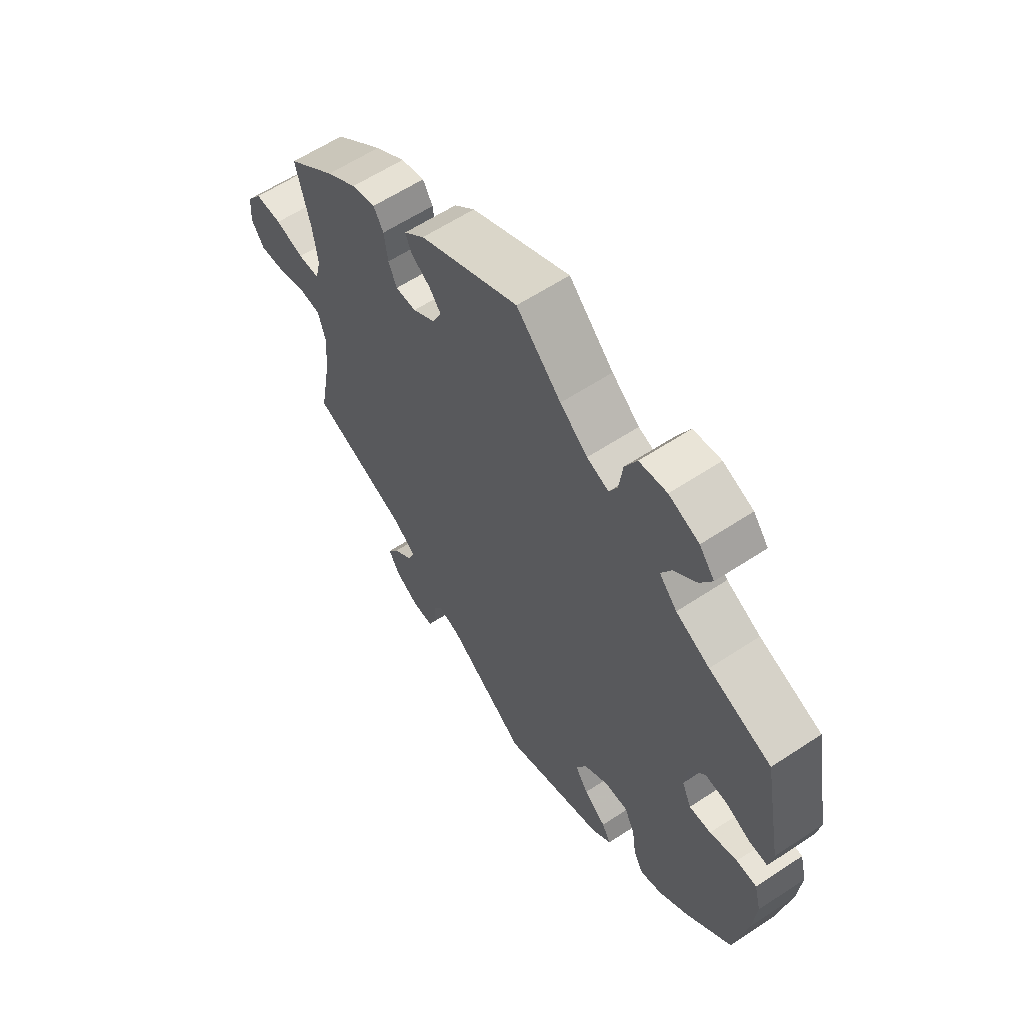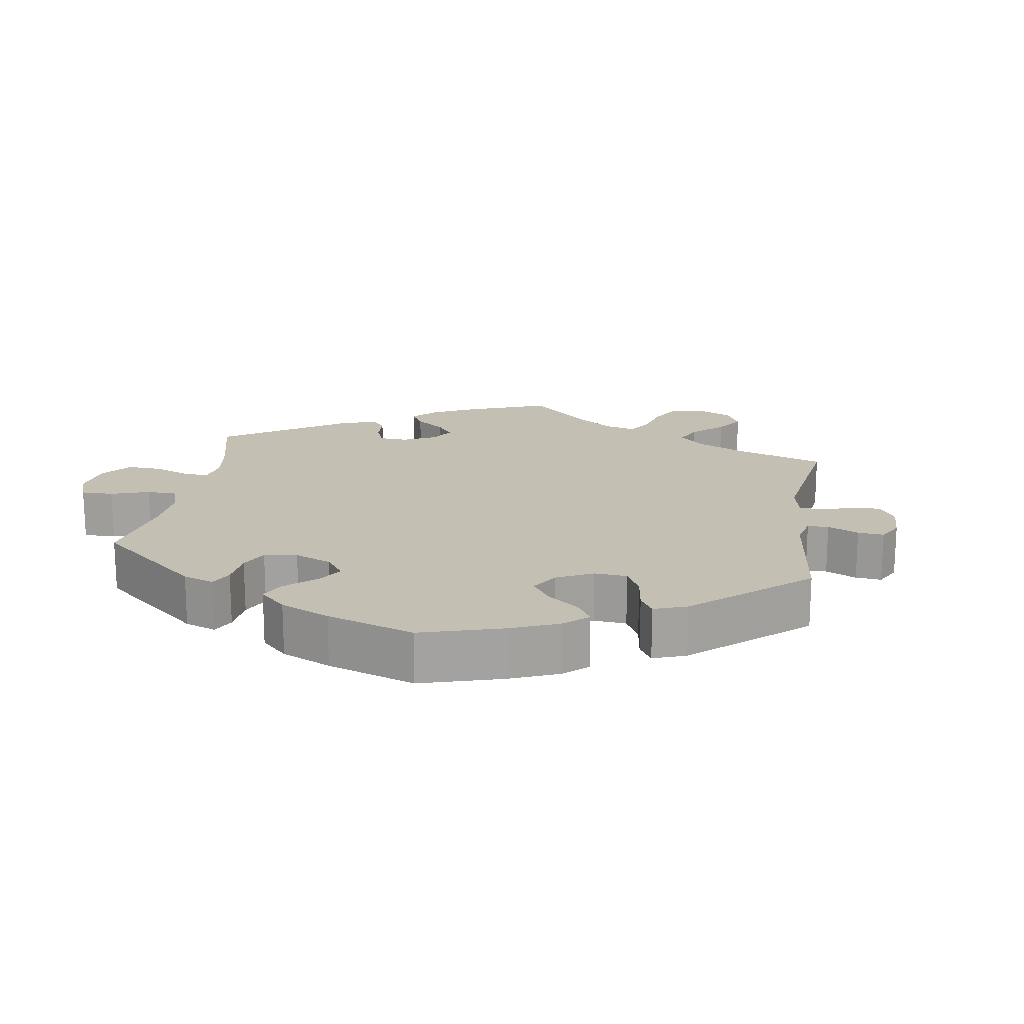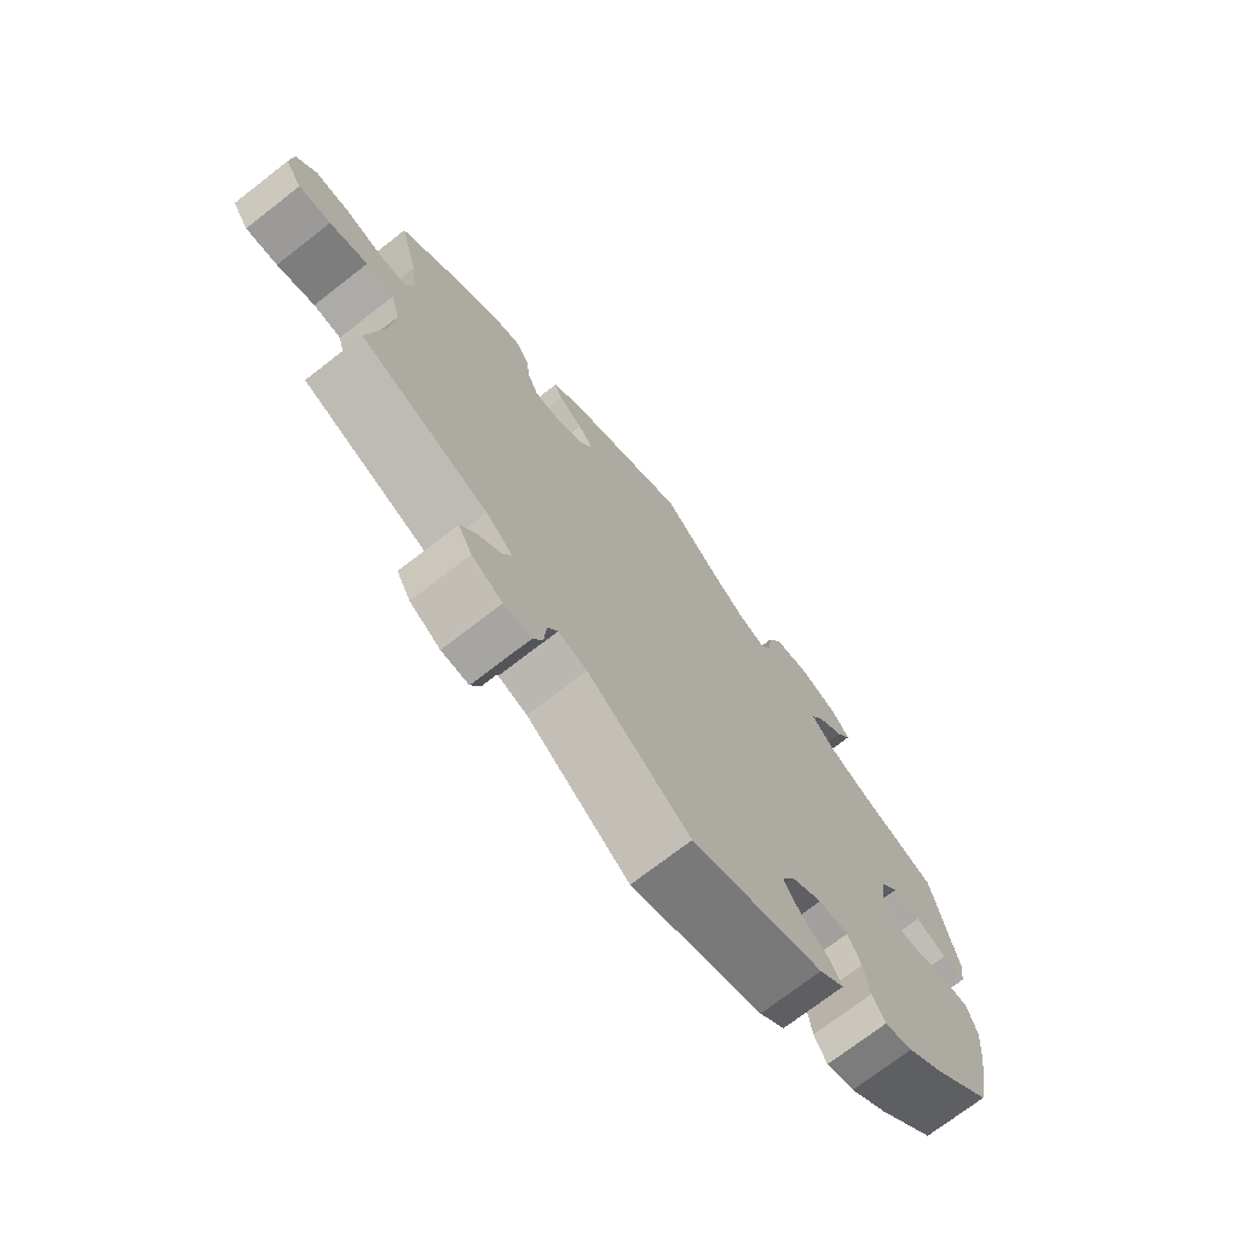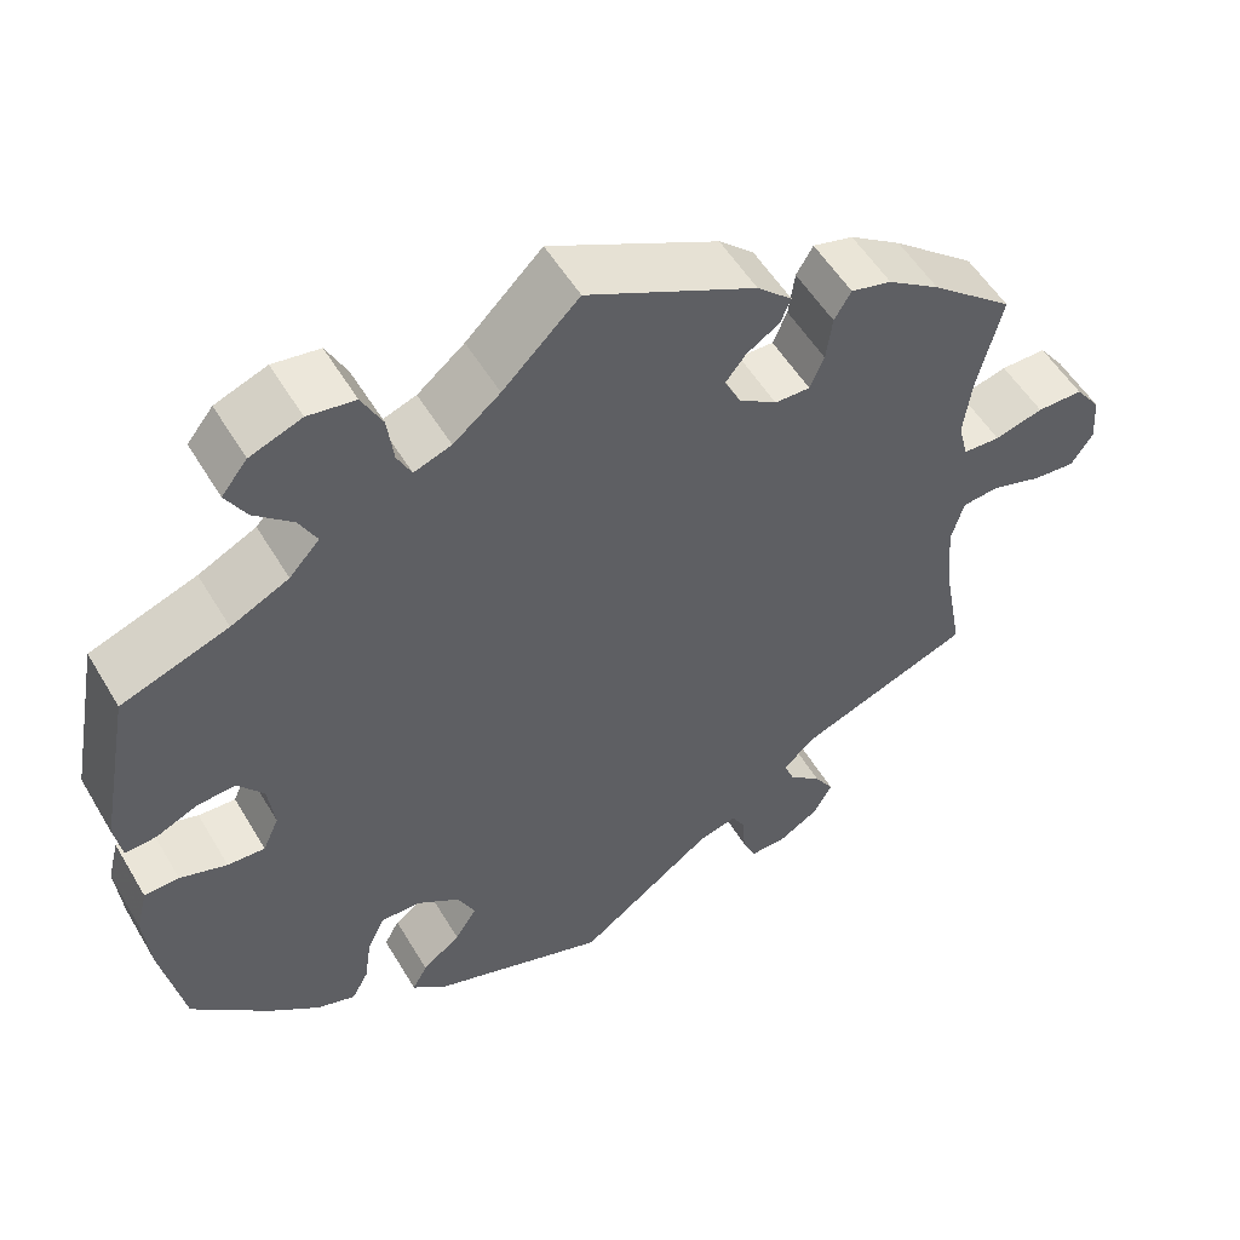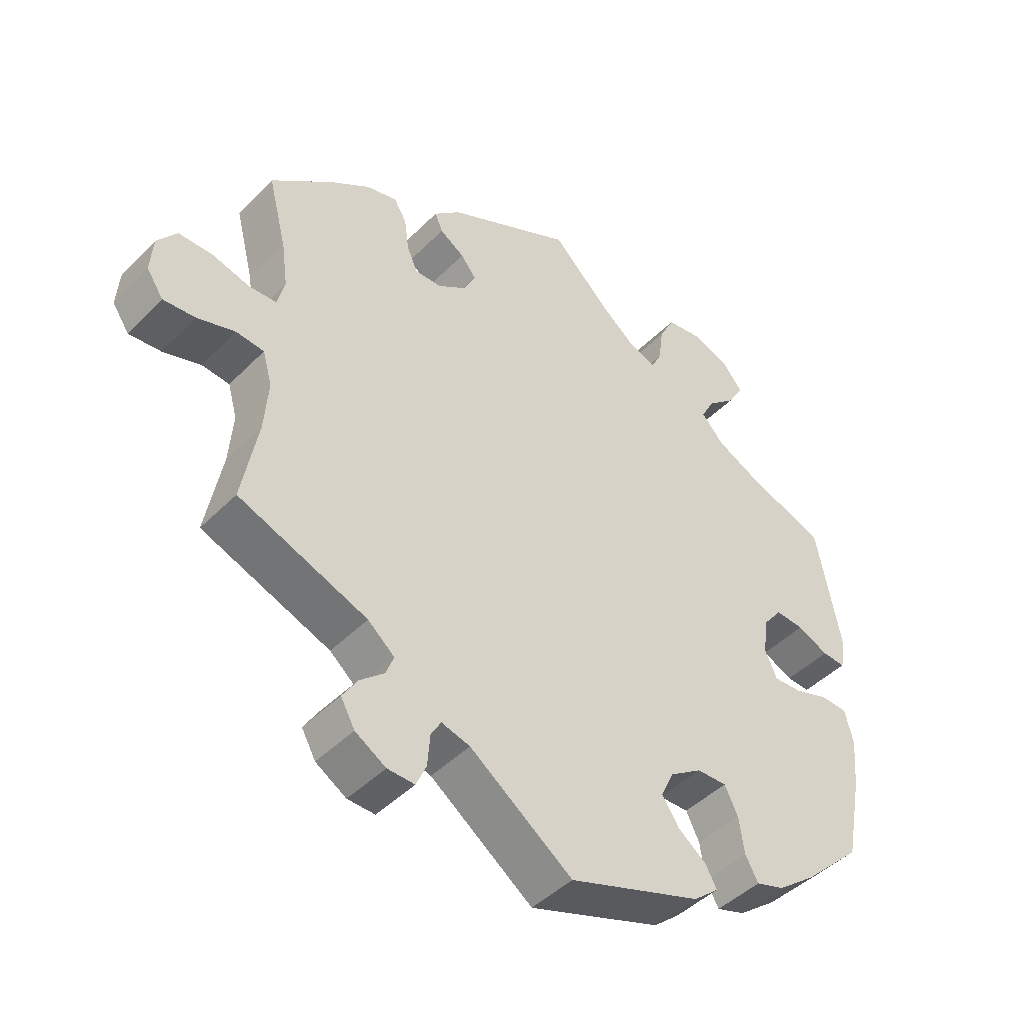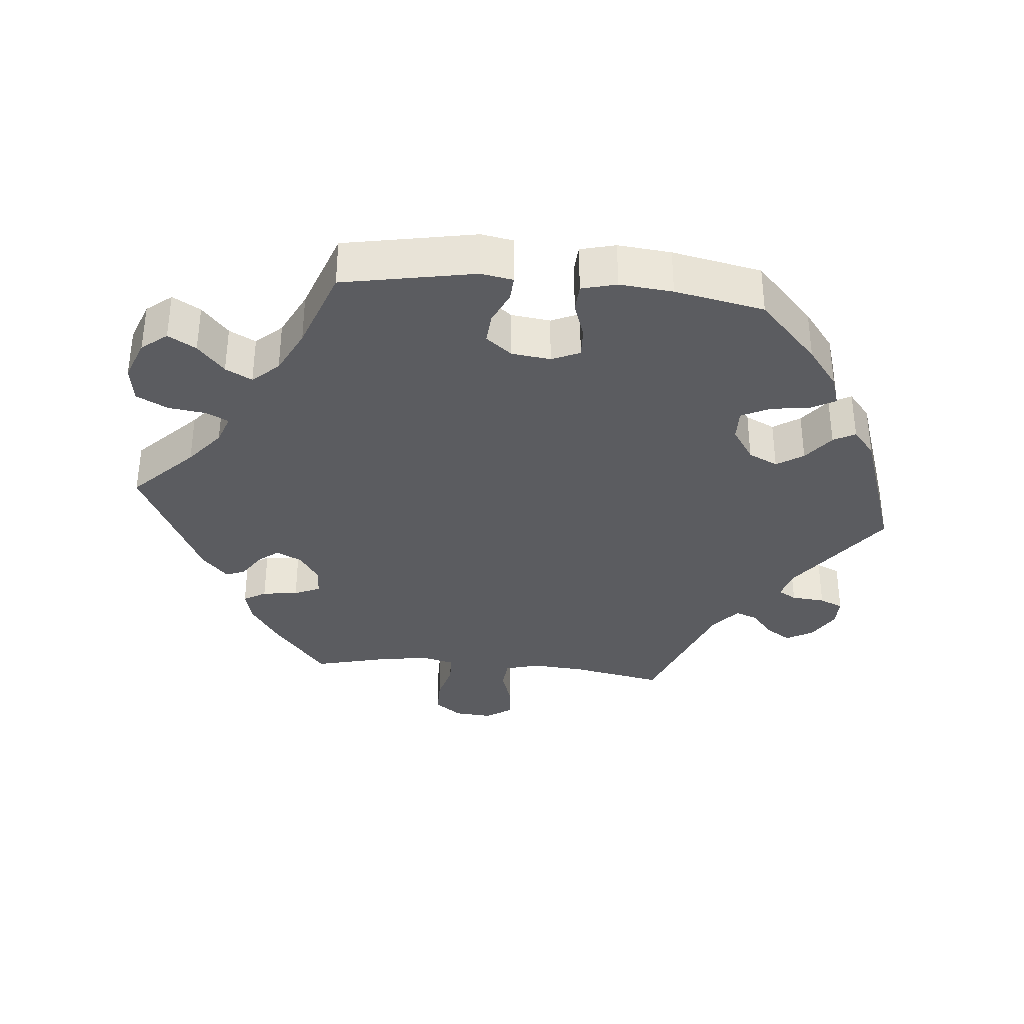
<metadata>
{"format":"obj","ext":"obj","renderer":"f3d","projection":"perspective","resolution":1024,"background":"white","views":[{"elev":60.6,"azim":56.0,"up":"+Z"},{"elev":17.7,"azim":128.8,"up":"+Y"},{"elev":-72.8,"azim":-52.2,"up":"+Z"},{"elev":53.7,"azim":149.8,"up":"+Z"},{"elev":-45.1,"azim":-41.0,"up":"+Z"},{"elev":-34.7,"azim":84.5,"up":"+Y"}]}
</metadata>
<code>
v -0.154 0.07 -0.466
v -0.197 0.07 -0.454
v -0.212 0.07 -0.48
v -0.216 0.07 -0.528
v -0.231 0.07 -0.562
v -0.272 0.07 -0.561
v -0.318 0.07 -0.533
v -0.339 0.07 -0.495
v -0.317 0.07 -0.46
v -0.28 0.07 -0.428
v -0.268 0.07 -0.397
v -0.308 0.07 -0.363
v -0.501 0.07 -0.289
v -0.477 0.07 -0.16
v -0.471 0.07 -0.083
v -0.485 0.07 -0.033
v -0.527 0.07 -0.029
v -0.584 0.07 -0.047
v -0.632 0.07 -0.051
v -0.657 0.07 -0.014
v -0.653 0.07 0.04
v -0.624 0.07 0.079
v -0.572 0.07 0.079
v -0.517 0.07 0.064
v -0.475 0.07 0.066
v -0.464 0.07 0.11
v -0.473 0.07 0.177
v -0.501 0.07 0.289
v -0.407 0.07 0.366
v -0.348 0.07 0.406
v -0.302 0.07 0.418
v -0.283 0.07 0.386
v -0.276 0.07 0.335
v -0.26 0.07 0.298
v -0.22 0.07 0.299
v -0.177 0.07 0.328
v -0.159 0.07 0.365
v -0.182 0.07 0.394
v -0.219 0.07 0.418
v -0.231 0.07 0.446
v -0.191 0.07 0.483
v 0 0.07 0.578
v 0.086 0.07 0.494
v 0.139 0.07 0.451
v 0.181 0.07 0.436
v 0.197 0.07 0.468
v 0.204 0.07 0.522
v 0.227 0.07 0.567
v 0.28 0.07 0.575
v 0.338 0.07 0.553
v 0.367 0.07 0.517
v 0.344 0.07 0.477
v 0.301 0.07 0.439
v 0.281 0.07 0.401
v 0.315 0.07 0.364
v 0.38 0.07 0.332
v 0.5 0.07 0.289
v 0.536 0.07 0.1
v 0.528 0.07 0.054
v 0.493 0.07 0.056
v 0.446 0.07 0.077
v 0.403 0.07 0.08
v 0.374 0.07 0.043
v 0.367 0.07 -0.013
v 0.385 0.07 -0.053
v 0.427 0.07 -0.051
v 0.48 0.07 -0.033
v 0.519 0.07 -0.035
v 0.532 0.07 -0.085
v 0.525 0.07 -0.161
v 0.5 0.07 -0.289
v 0.412 0.07 -0.373
v 0.355 0.07 -0.417
v 0.312 0.07 -0.431
v 0.293 0.07 -0.396
v 0.285 0.07 -0.341
v 0.265 0.07 -0.3
v 0.22 0.07 -0.301
v 0.172 0.07 -0.333
v 0.152 0.07 -0.375
v 0.177 0.07 -0.413
v 0.22 0.07 -0.446
v 0.237 0.07 -0.477
v 0.199 0.07 -0.509
v 0 0.07 -0.578
v -0.154 0 -0.466
v -0.197 0 -0.454
v -0.212 0 -0.48
v -0.216 0 -0.528
v -0.231 0 -0.562
v -0.272 0 -0.561
v -0.318 0 -0.533
v -0.339 0 -0.495
v -0.317 0 -0.46
v -0.28 0 -0.428
v -0.268 0 -0.397
v -0.308 0 -0.363
v -0.501 0 -0.289
v -0.477 0 -0.16
v -0.471 0 -0.083
v -0.485 0 -0.033
v -0.527 0 -0.029
v -0.584 0 -0.047
v -0.632 0 -0.051
v -0.657 0 -0.014
v -0.653 0 0.04
v -0.624 0 0.079
v -0.572 0 0.079
v -0.517 0 0.064
v -0.475 0 0.066
v -0.464 0 0.11
v -0.473 0 0.177
v -0.501 0 0.289
v -0.407 0 0.366
v -0.348 0 0.406
v -0.302 0 0.418
v -0.283 0 0.386
v -0.276 0 0.335
v -0.26 0 0.298
v -0.22 0 0.299
v -0.177 0 0.328
v -0.159 0 0.365
v -0.182 0 0.394
v -0.219 0 0.418
v -0.231 0 0.446
v -0.191 0 0.483
v 0 0 0.578
v 0.086 0 0.494
v 0.139 0 0.451
v 0.181 0 0.436
v 0.197 0 0.468
v 0.204 0 0.522
v 0.227 0 0.567
v 0.28 0 0.575
v 0.338 0 0.553
v 0.367 0 0.517
v 0.344 0 0.477
v 0.301 0 0.439
v 0.281 0 0.401
v 0.315 0 0.364
v 0.38 0 0.332
v 0.5 0 0.289
v 0.536 0 0.1
v 0.528 0 0.054
v 0.493 0 0.056
v 0.446 0 0.077
v 0.403 0 0.08
v 0.374 0 0.043
v 0.367 0 -0.013
v 0.385 0 -0.053
v 0.427 0 -0.051
v 0.48 0 -0.033
v 0.519 0 -0.035
v 0.532 0 -0.085
v 0.525 0 -0.161
v 0.5 0 -0.289
v 0.412 0 -0.373
v 0.355 0 -0.417
v 0.312 0 -0.431
v 0.293 0 -0.396
v 0.285 0 -0.341
v 0.265 0 -0.3
v 0.22 0 -0.301
v 0.172 0 -0.333
v 0.152 0 -0.375
v 0.177 0 -0.413
v 0.22 0 -0.446
v 0.237 0 -0.477
v 0.199 0 -0.509
v 0 0 -0.578
f 84 85 1
f 81 82 83 84
f 80 81 84 1
f 79 80 1 2
f 78 79 2
f 73 74 75 76
f 73 76 77
f 72 73 77
f 71 72 77
f 70 71 77 78
f 66 67 68 69
f 65 66 69 70
f 58 59 60 61
f 56 57 58 61
f 55 56 61 62
f 54 55 62 63
f 50 51 52 53
f 50 53 54
f 49 50 54
f 46 47 48 49
f 45 46 49 54
f 40 41 42 43
f 38 39 40 43
f 37 38 43 44
f 36 37 44 45
f 30 31 32 33
f 30 33 34
f 27 28 29 30
f 26 27 30 34
f 25 26 34 35
f 21 22 23 24
f 21 24 25
f 20 21 25
f 17 18 19 20
f 16 17 20 25
f 15 16 25 35
f 12 13 14
f 11 12 14 15
f 7 8 9 10
f 7 10 11
f 6 7 11
f 3 4 5 6
f 2 3 6 11
f 65 70 78 2
f 45 54 63 64
f 35 36 45 64
f 15 35 64 65
f 2 11 15 65
f 86 170 169
f 169 168 167 166
f 86 169 166 165
f 87 86 165 164
f 87 164 163
f 161 160 159 158
f 162 161 158
f 162 158 157
f 162 157 156
f 163 162 156 155
f 154 153 152 151
f 155 154 151 150
f 146 145 144 143
f 146 143 142 141
f 147 146 141 140
f 148 147 140 139
f 138 137 136 135
f 139 138 135
f 139 135 134
f 134 133 132 131
f 139 134 131 130
f 128 127 126 125
f 128 125 124 123
f 129 128 123 122
f 130 129 122 121
f 118 117 116 115
f 119 118 115
f 115 114 113 112
f 119 115 112 111
f 120 119 111 110
f 109 108 107 106
f 110 109 106
f 110 106 105
f 105 104 103 102
f 110 105 102 101
f 120 110 101 100
f 99 98 97
f 100 99 97 96
f 95 94 93 92
f 96 95 92
f 96 92 91
f 91 90 89 88
f 96 91 88 87
f 87 163 155 150
f 149 148 139 130
f 149 130 121 120
f 150 149 120 100
f 150 100 96 87
f 1 86 87 2
f 2 87 88 3
f 3 88 89 4
f 4 89 90 5
f 5 90 91 6
f 6 91 92 7
f 7 92 93 8
f 8 93 94 9
f 9 94 95 10
f 10 95 96 11
f 11 96 97 12
f 12 97 98 13
f 13 98 99 14
f 14 99 100 15
f 15 100 101 16
f 16 101 102 17
f 17 102 103 18
f 18 103 104 19
f 19 104 105 20
f 20 105 106 21
f 21 106 107 22
f 22 107 108 23
f 23 108 109 24
f 24 109 110 25
f 25 110 111 26
f 26 111 112 27
f 27 112 113 28
f 28 113 114 29
f 29 114 115 30
f 30 115 116 31
f 31 116 117 32
f 32 117 118 33
f 33 118 119 34
f 34 119 120 35
f 35 120 121 36
f 36 121 122 37
f 37 122 123 38
f 38 123 124 39
f 39 124 125 40
f 40 125 126 41
f 41 126 127 42
f 42 127 128 43
f 43 128 129 44
f 44 129 130 45
f 45 130 131 46
f 46 131 132 47
f 47 132 133 48
f 48 133 134 49
f 49 134 135 50
f 50 135 136 51
f 51 136 137 52
f 52 137 138 53
f 53 138 139 54
f 54 139 140 55
f 55 140 141 56
f 56 141 142 57
f 57 142 143 58
f 58 143 144 59
f 59 144 145 60
f 60 145 146 61
f 61 146 147 62
f 62 147 148 63
f 63 148 149 64
f 64 149 150 65
f 65 150 151 66
f 66 151 152 67
f 67 152 153 68
f 68 153 154 69
f 69 154 155 70
f 70 155 156 71
f 71 156 157 72
f 72 157 158 73
f 73 158 159 74
f 74 159 160 75
f 75 160 161 76
f 76 161 162 77
f 77 162 163 78
f 78 163 164 79
f 79 164 165 80
f 80 165 166 81
f 81 166 167 82
f 82 167 168 83
f 83 168 169 84
f 84 169 170 85
f 85 170 86 1

</code>
